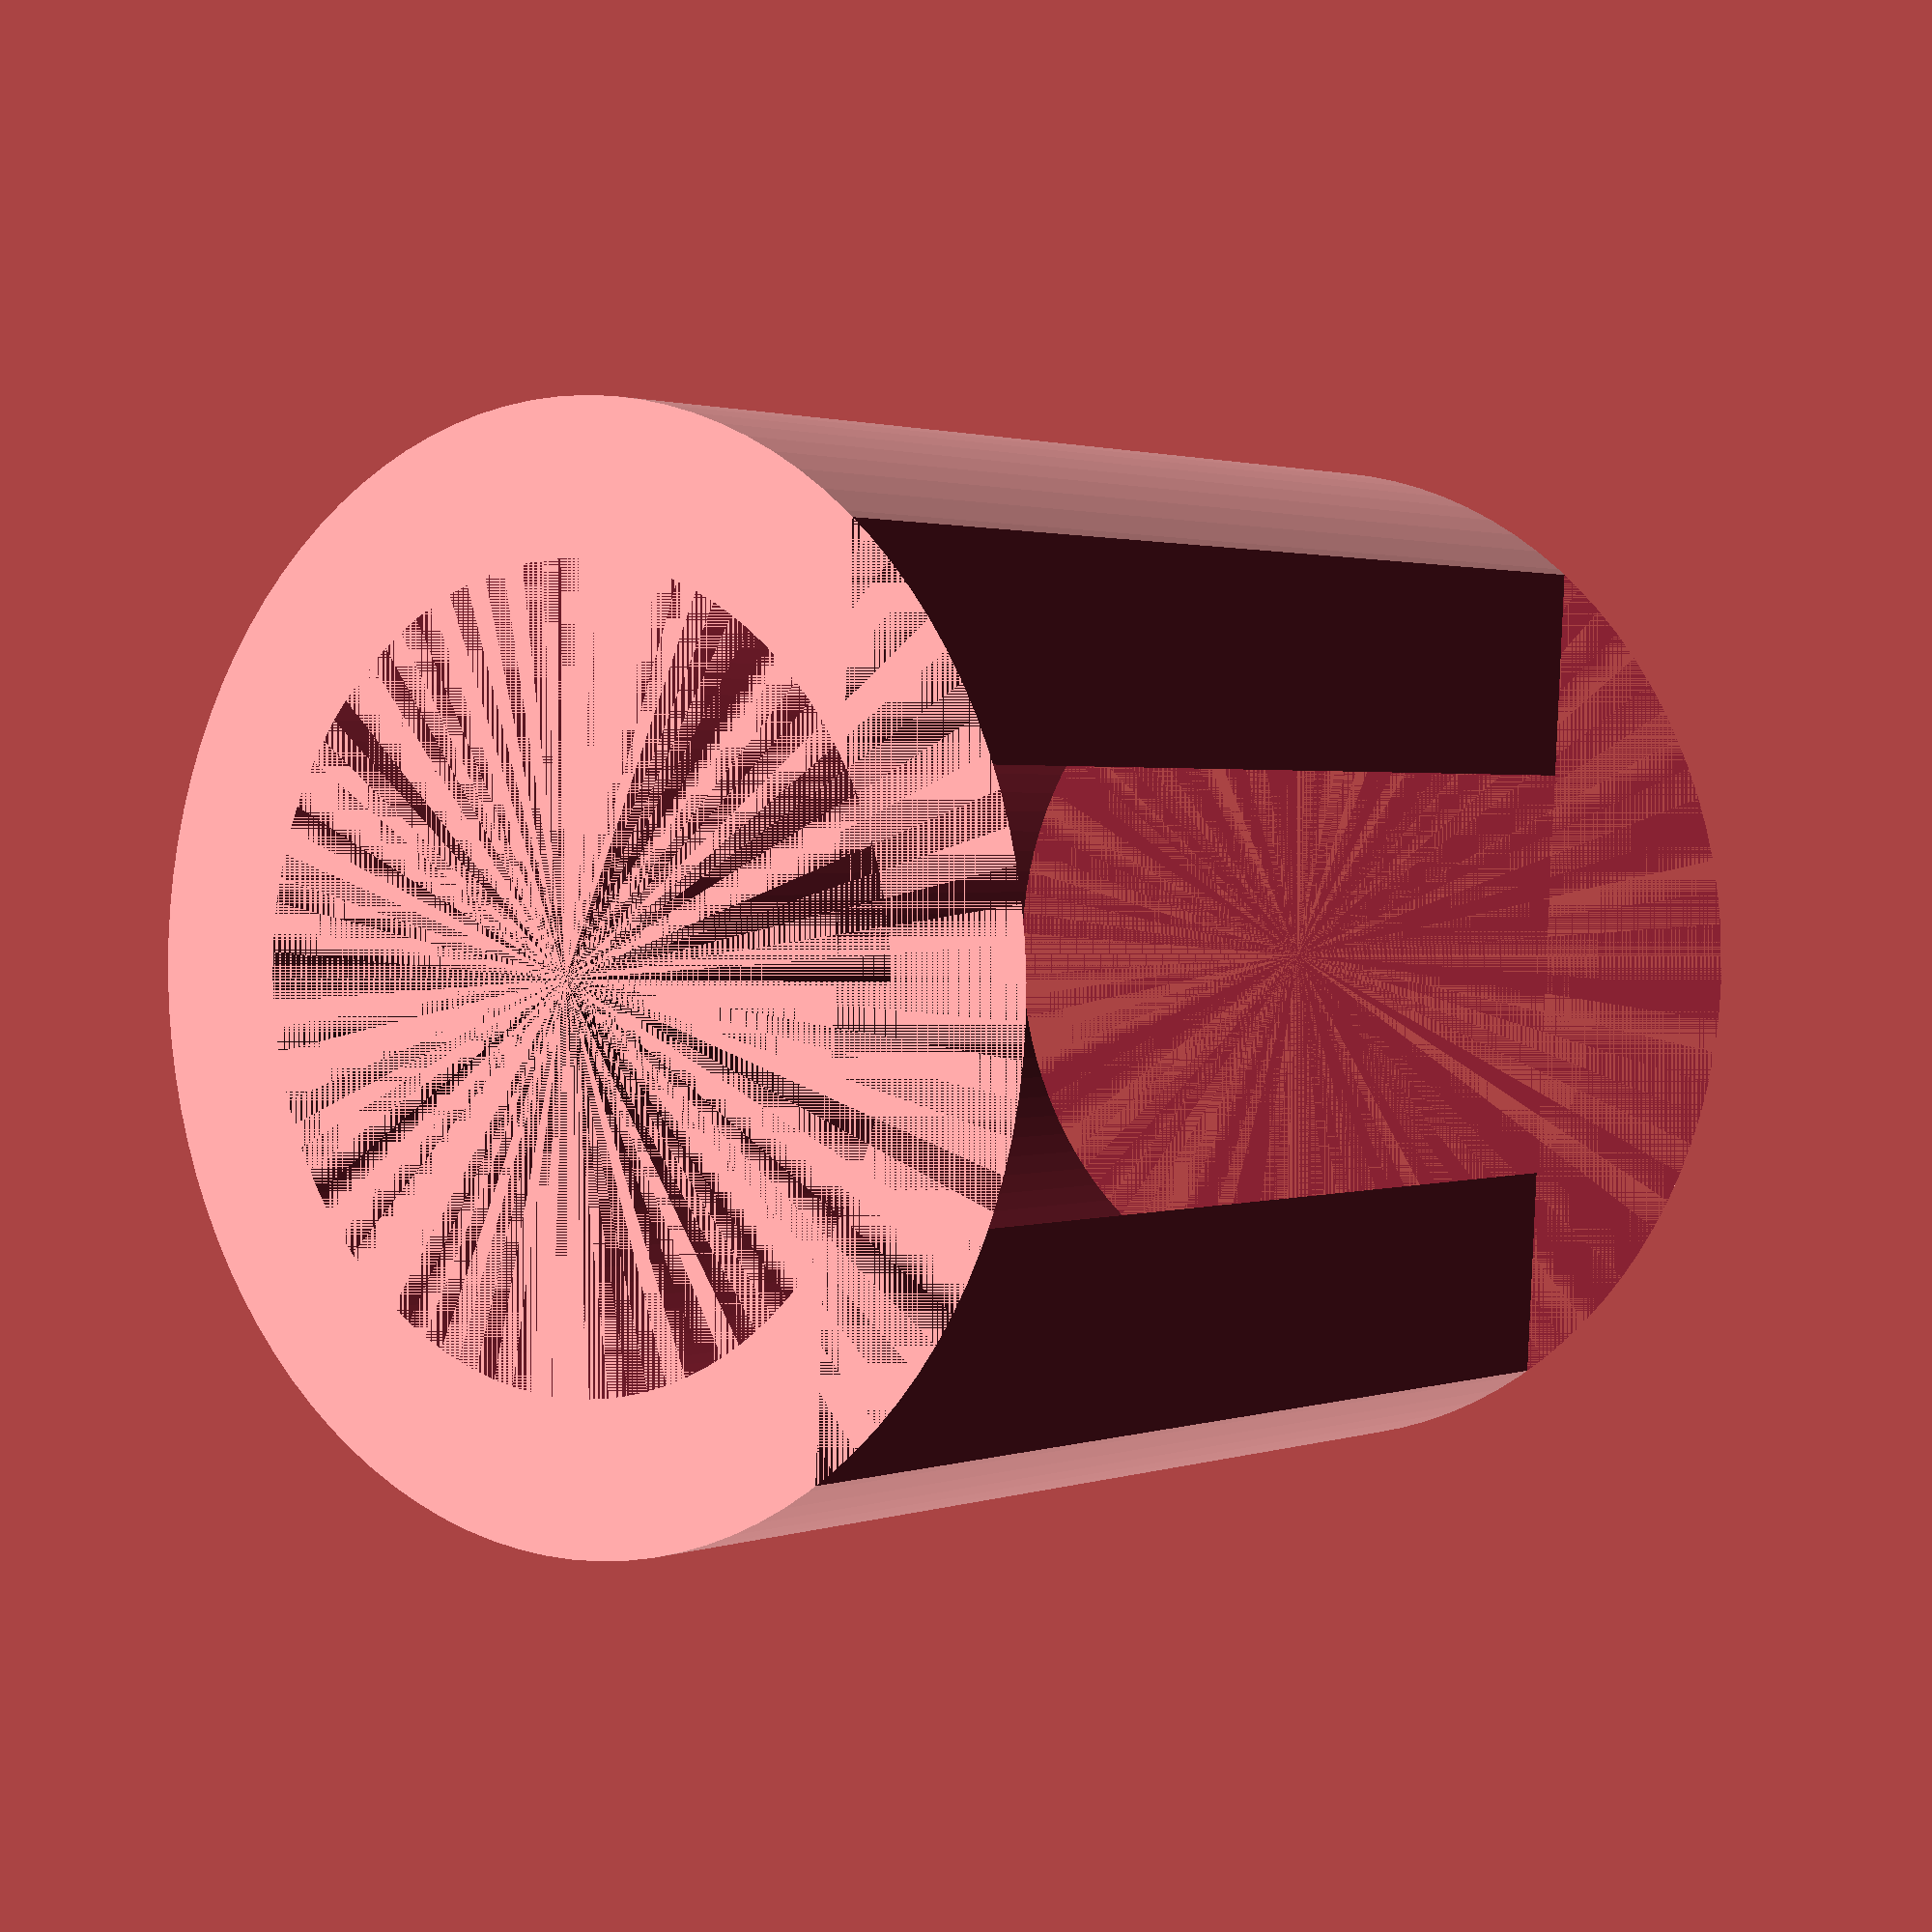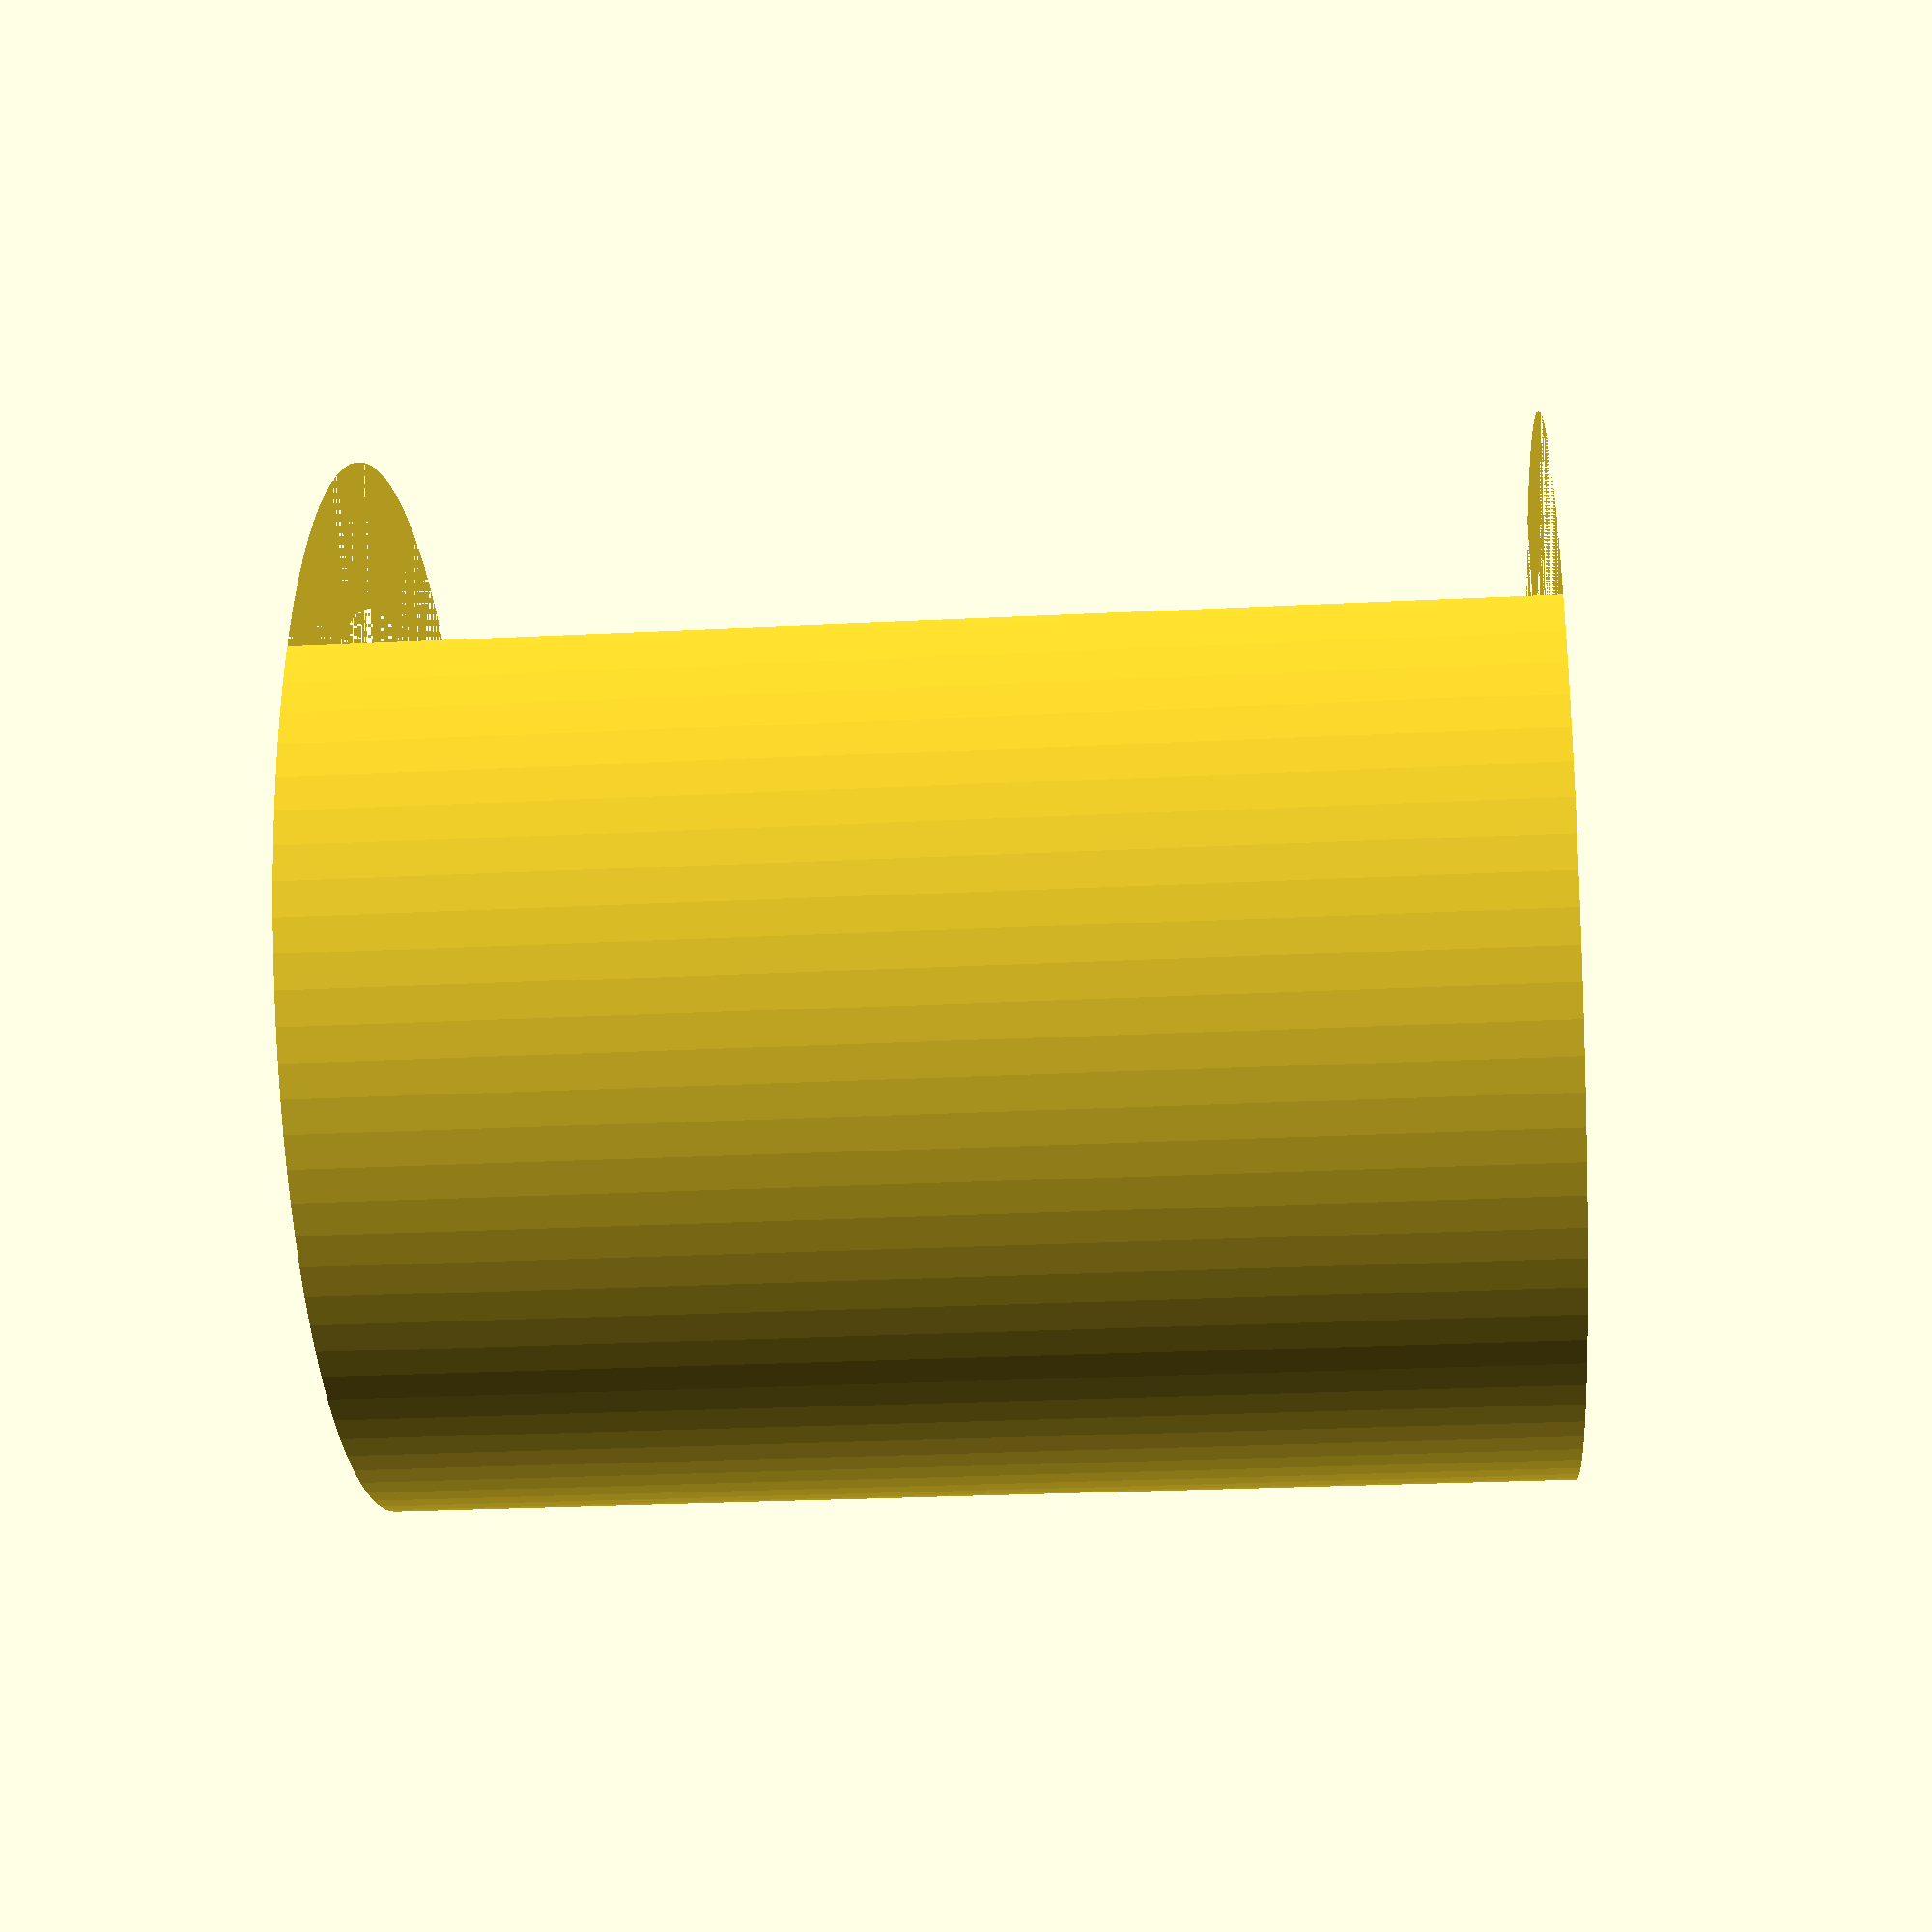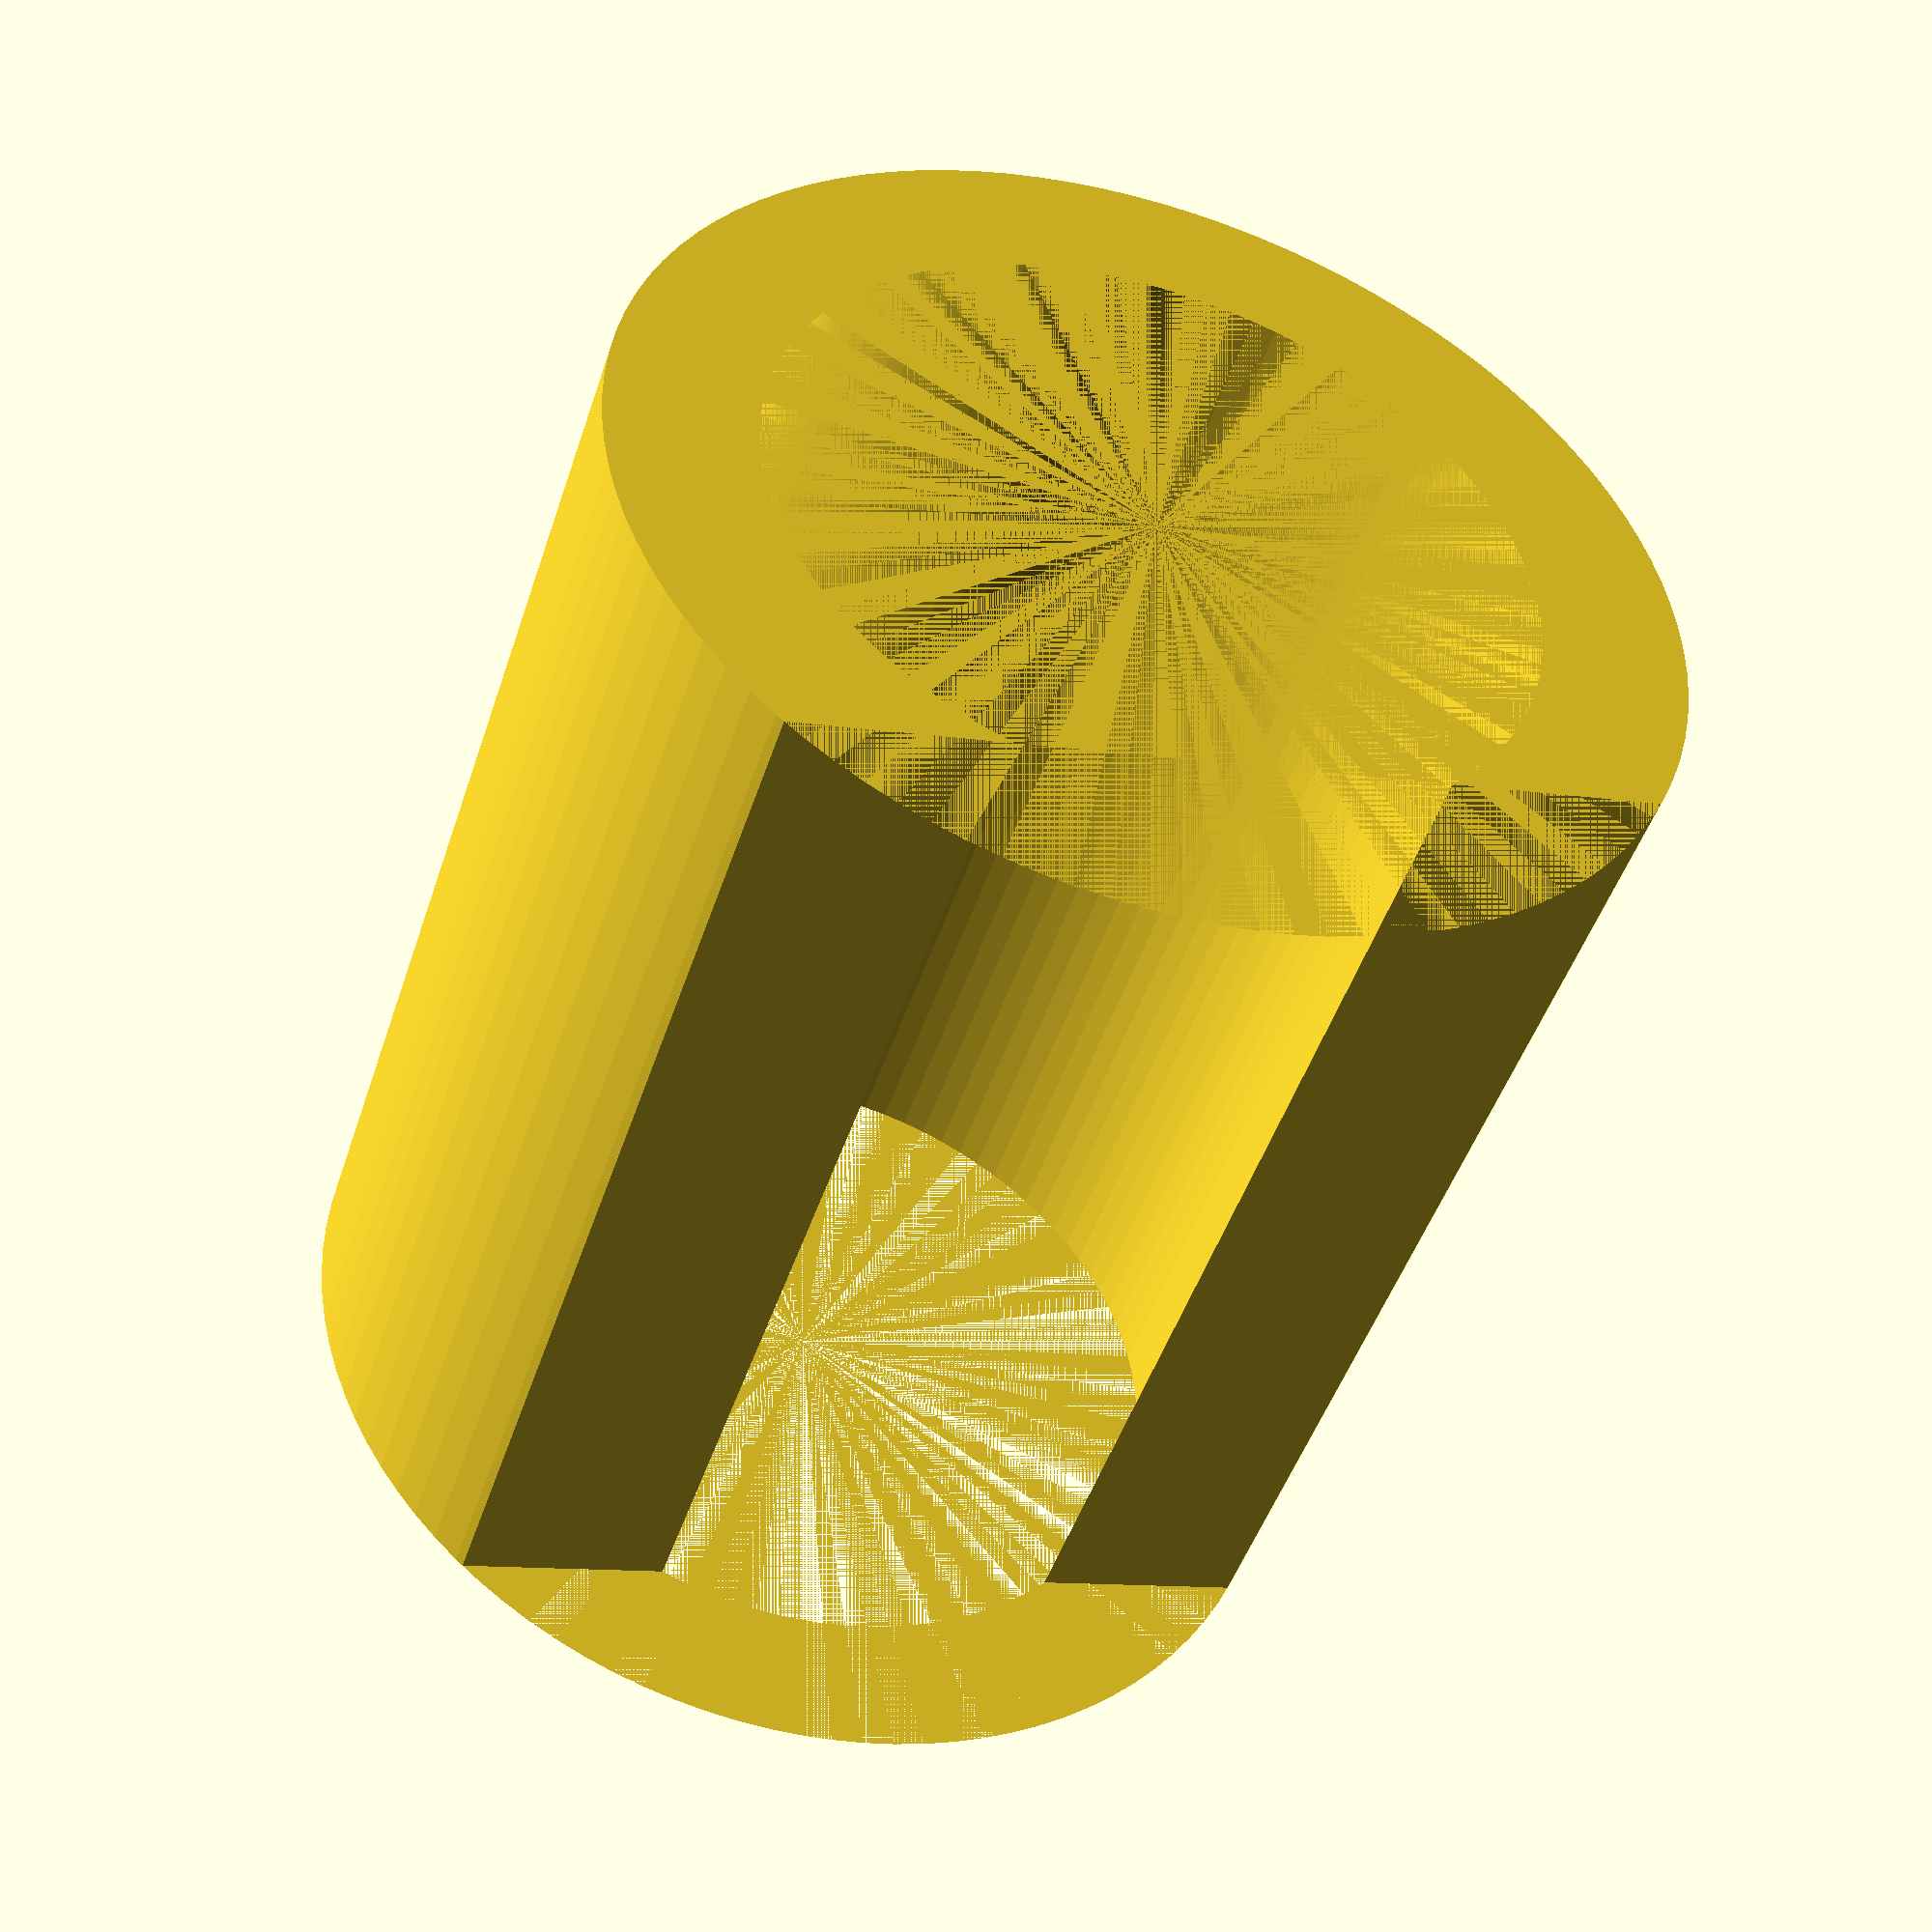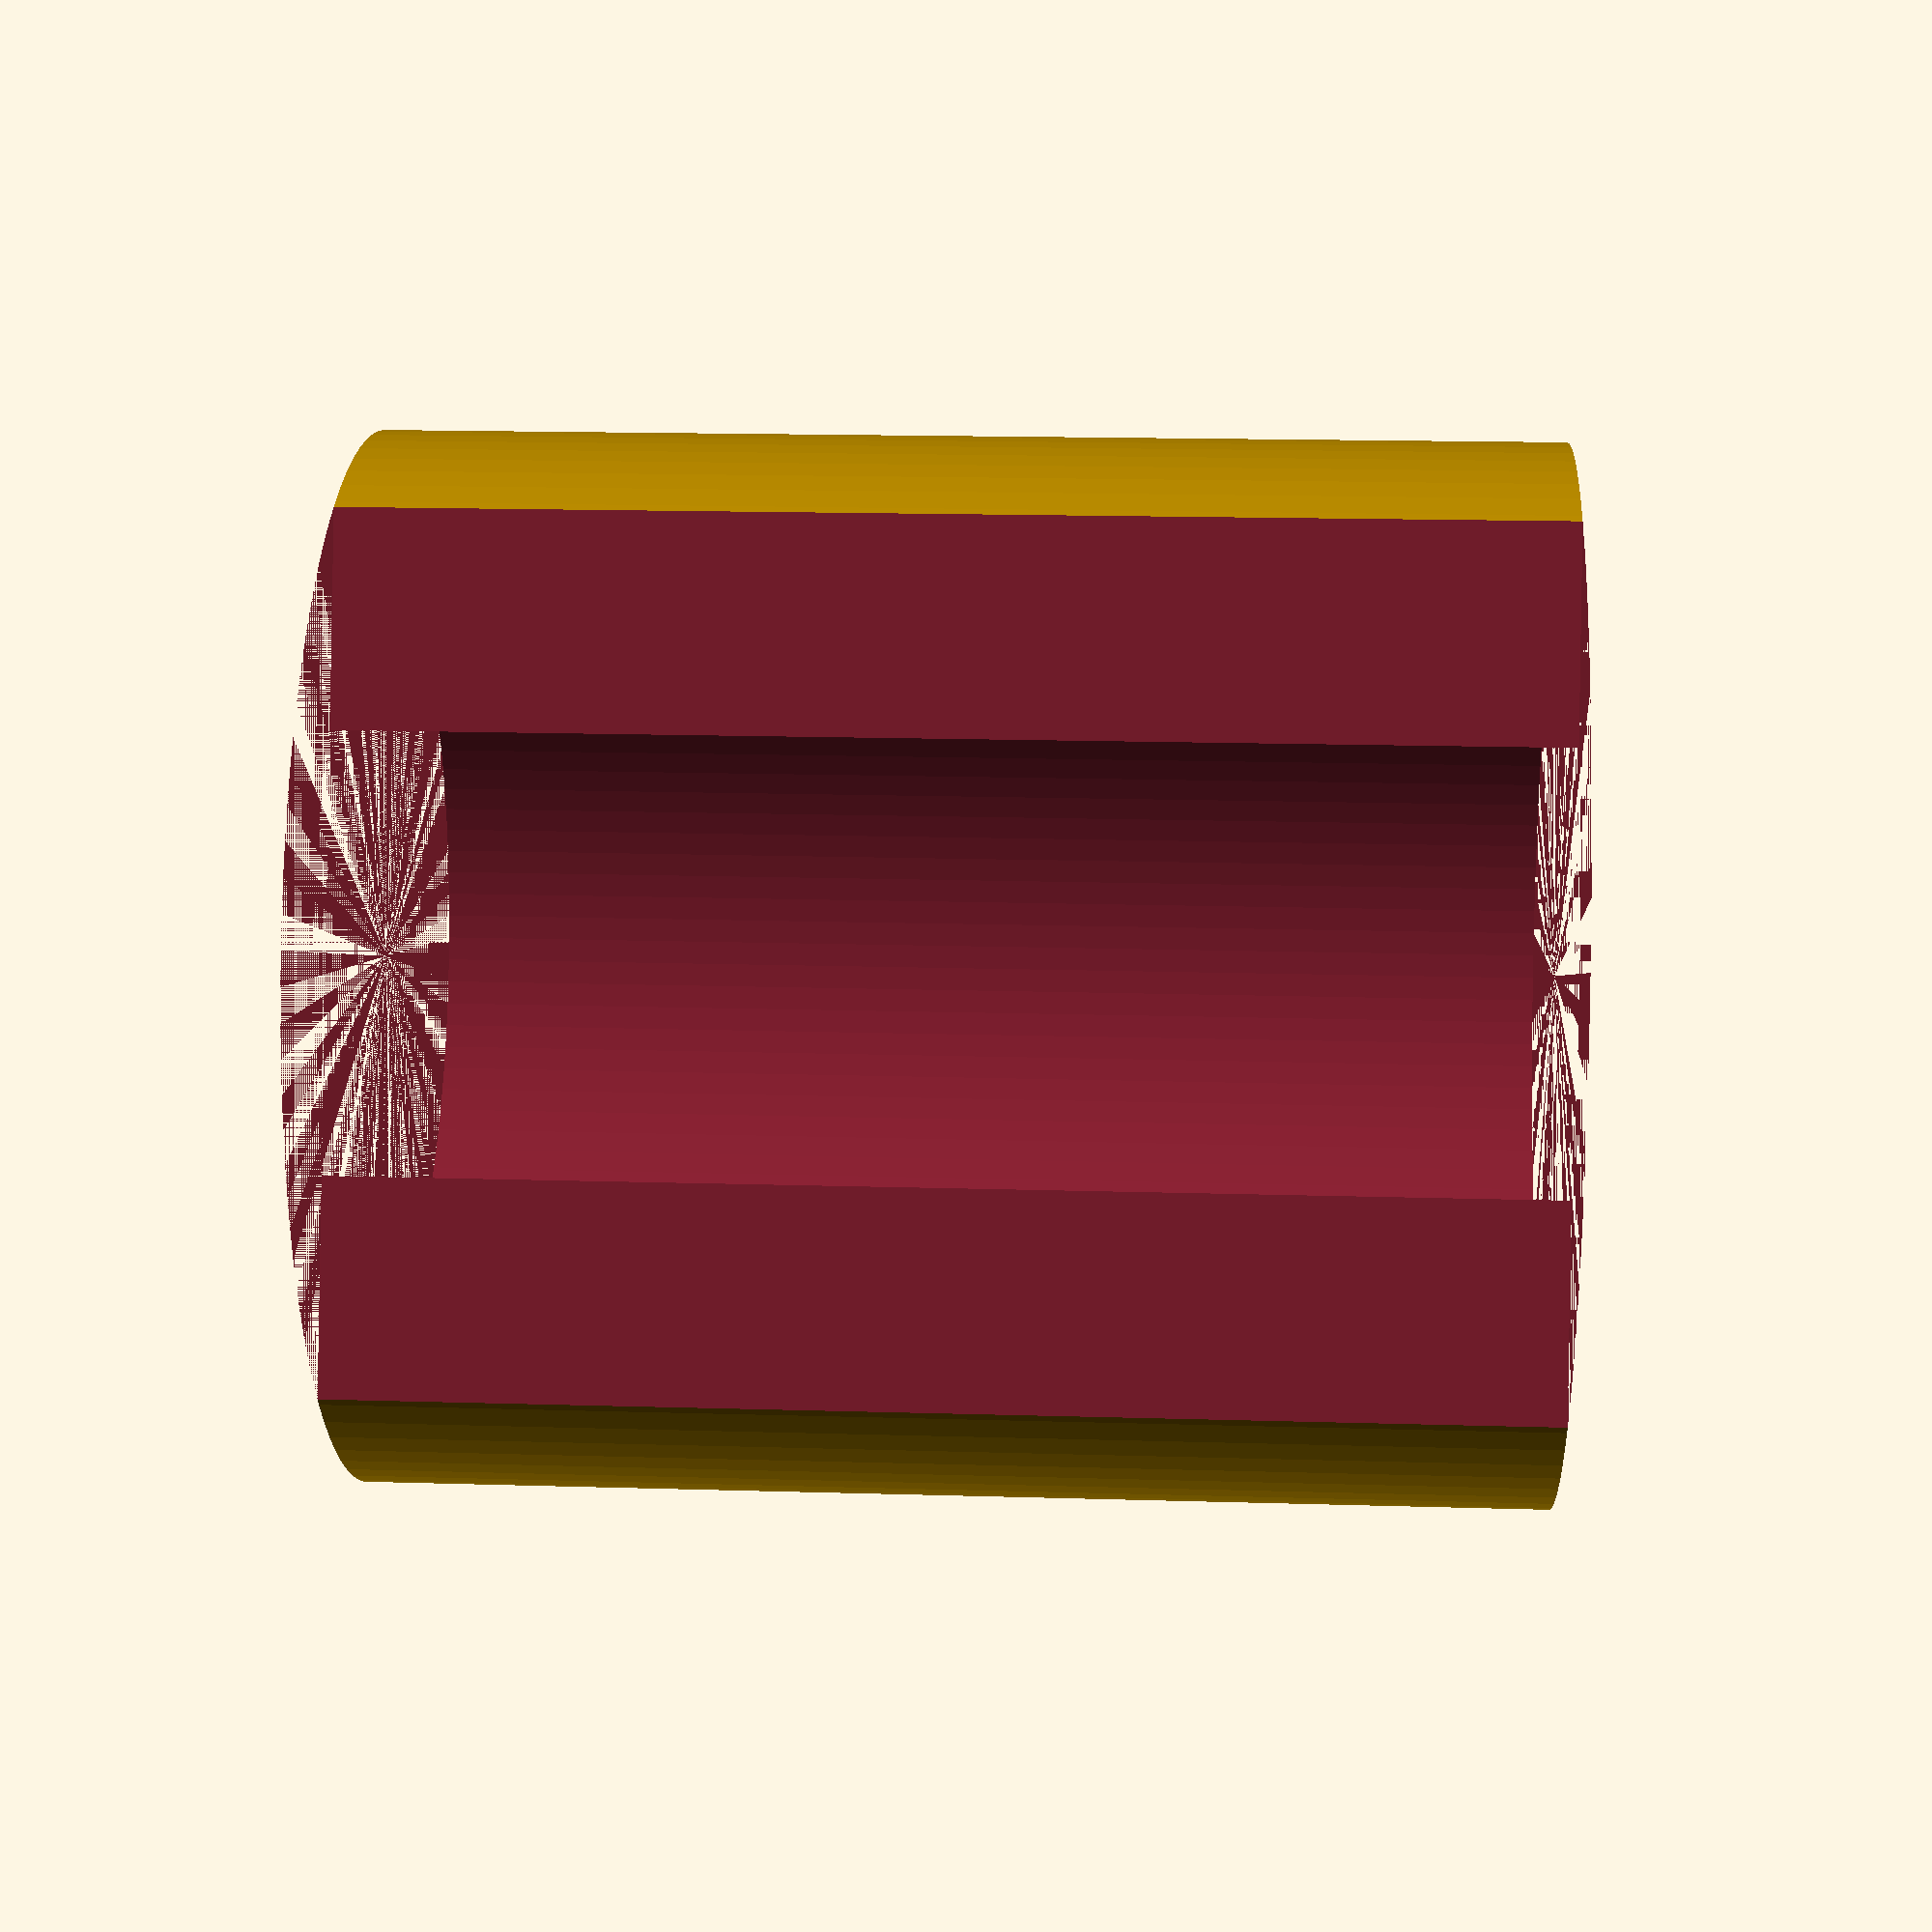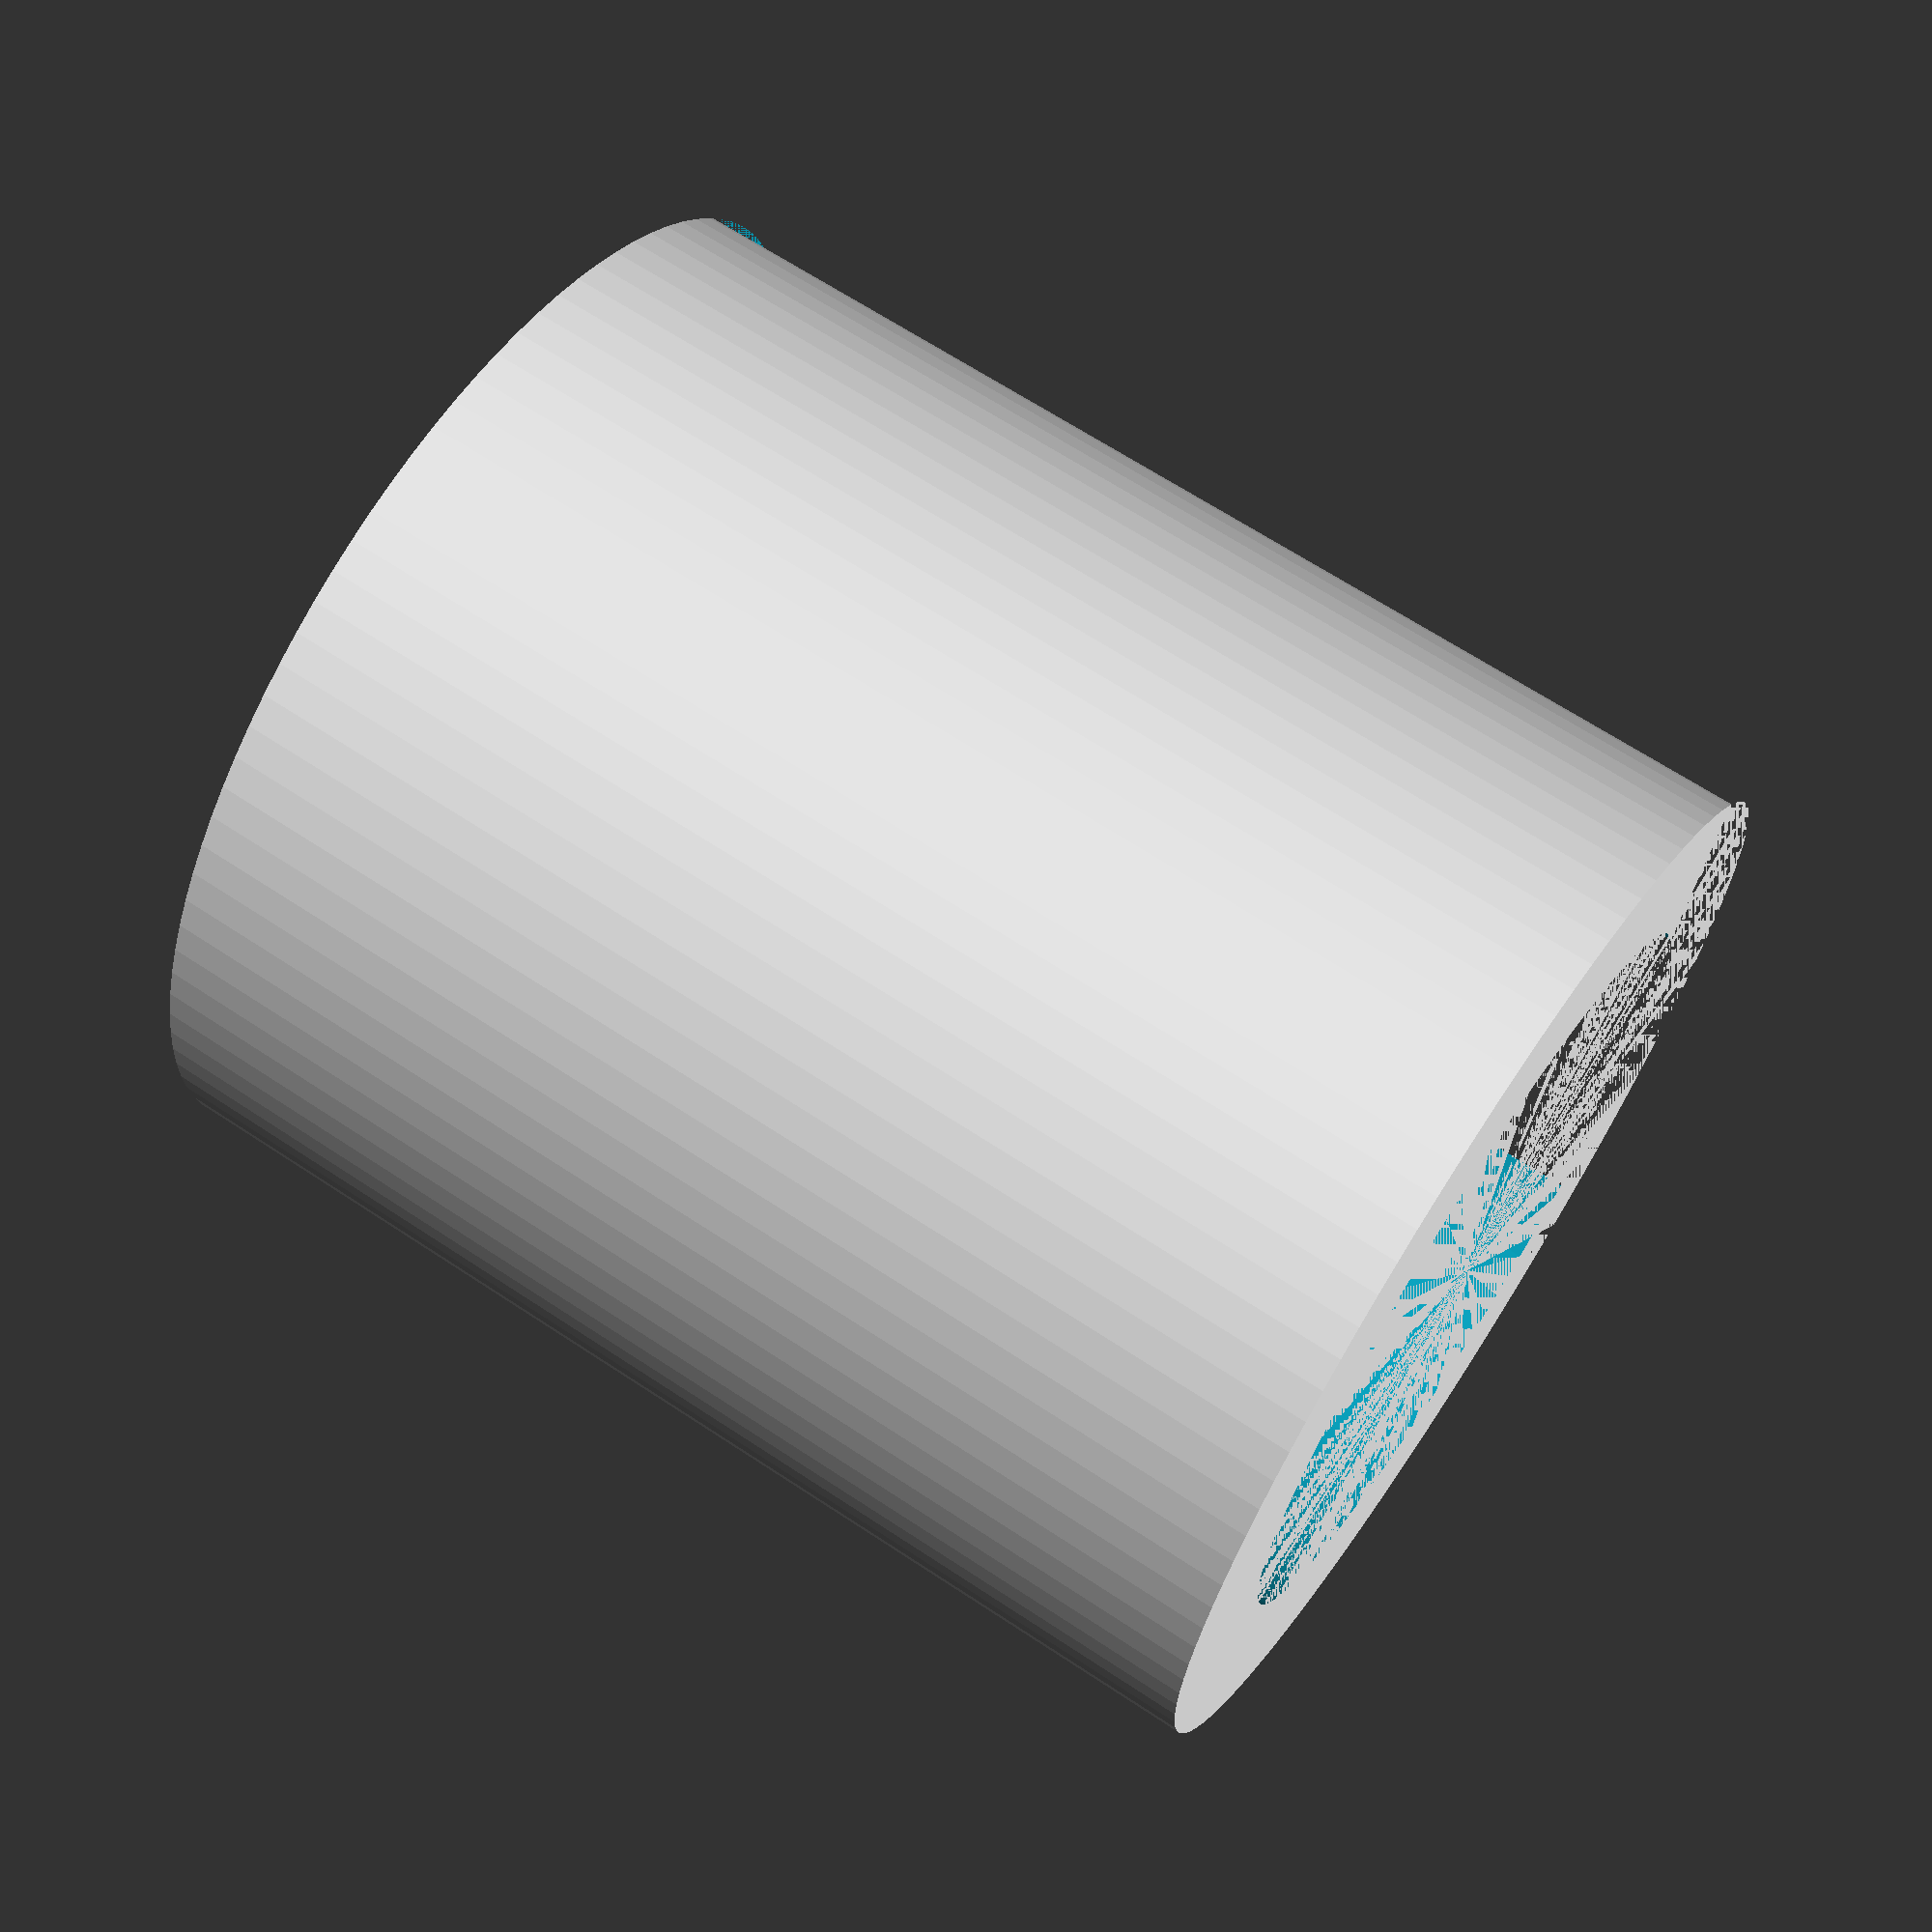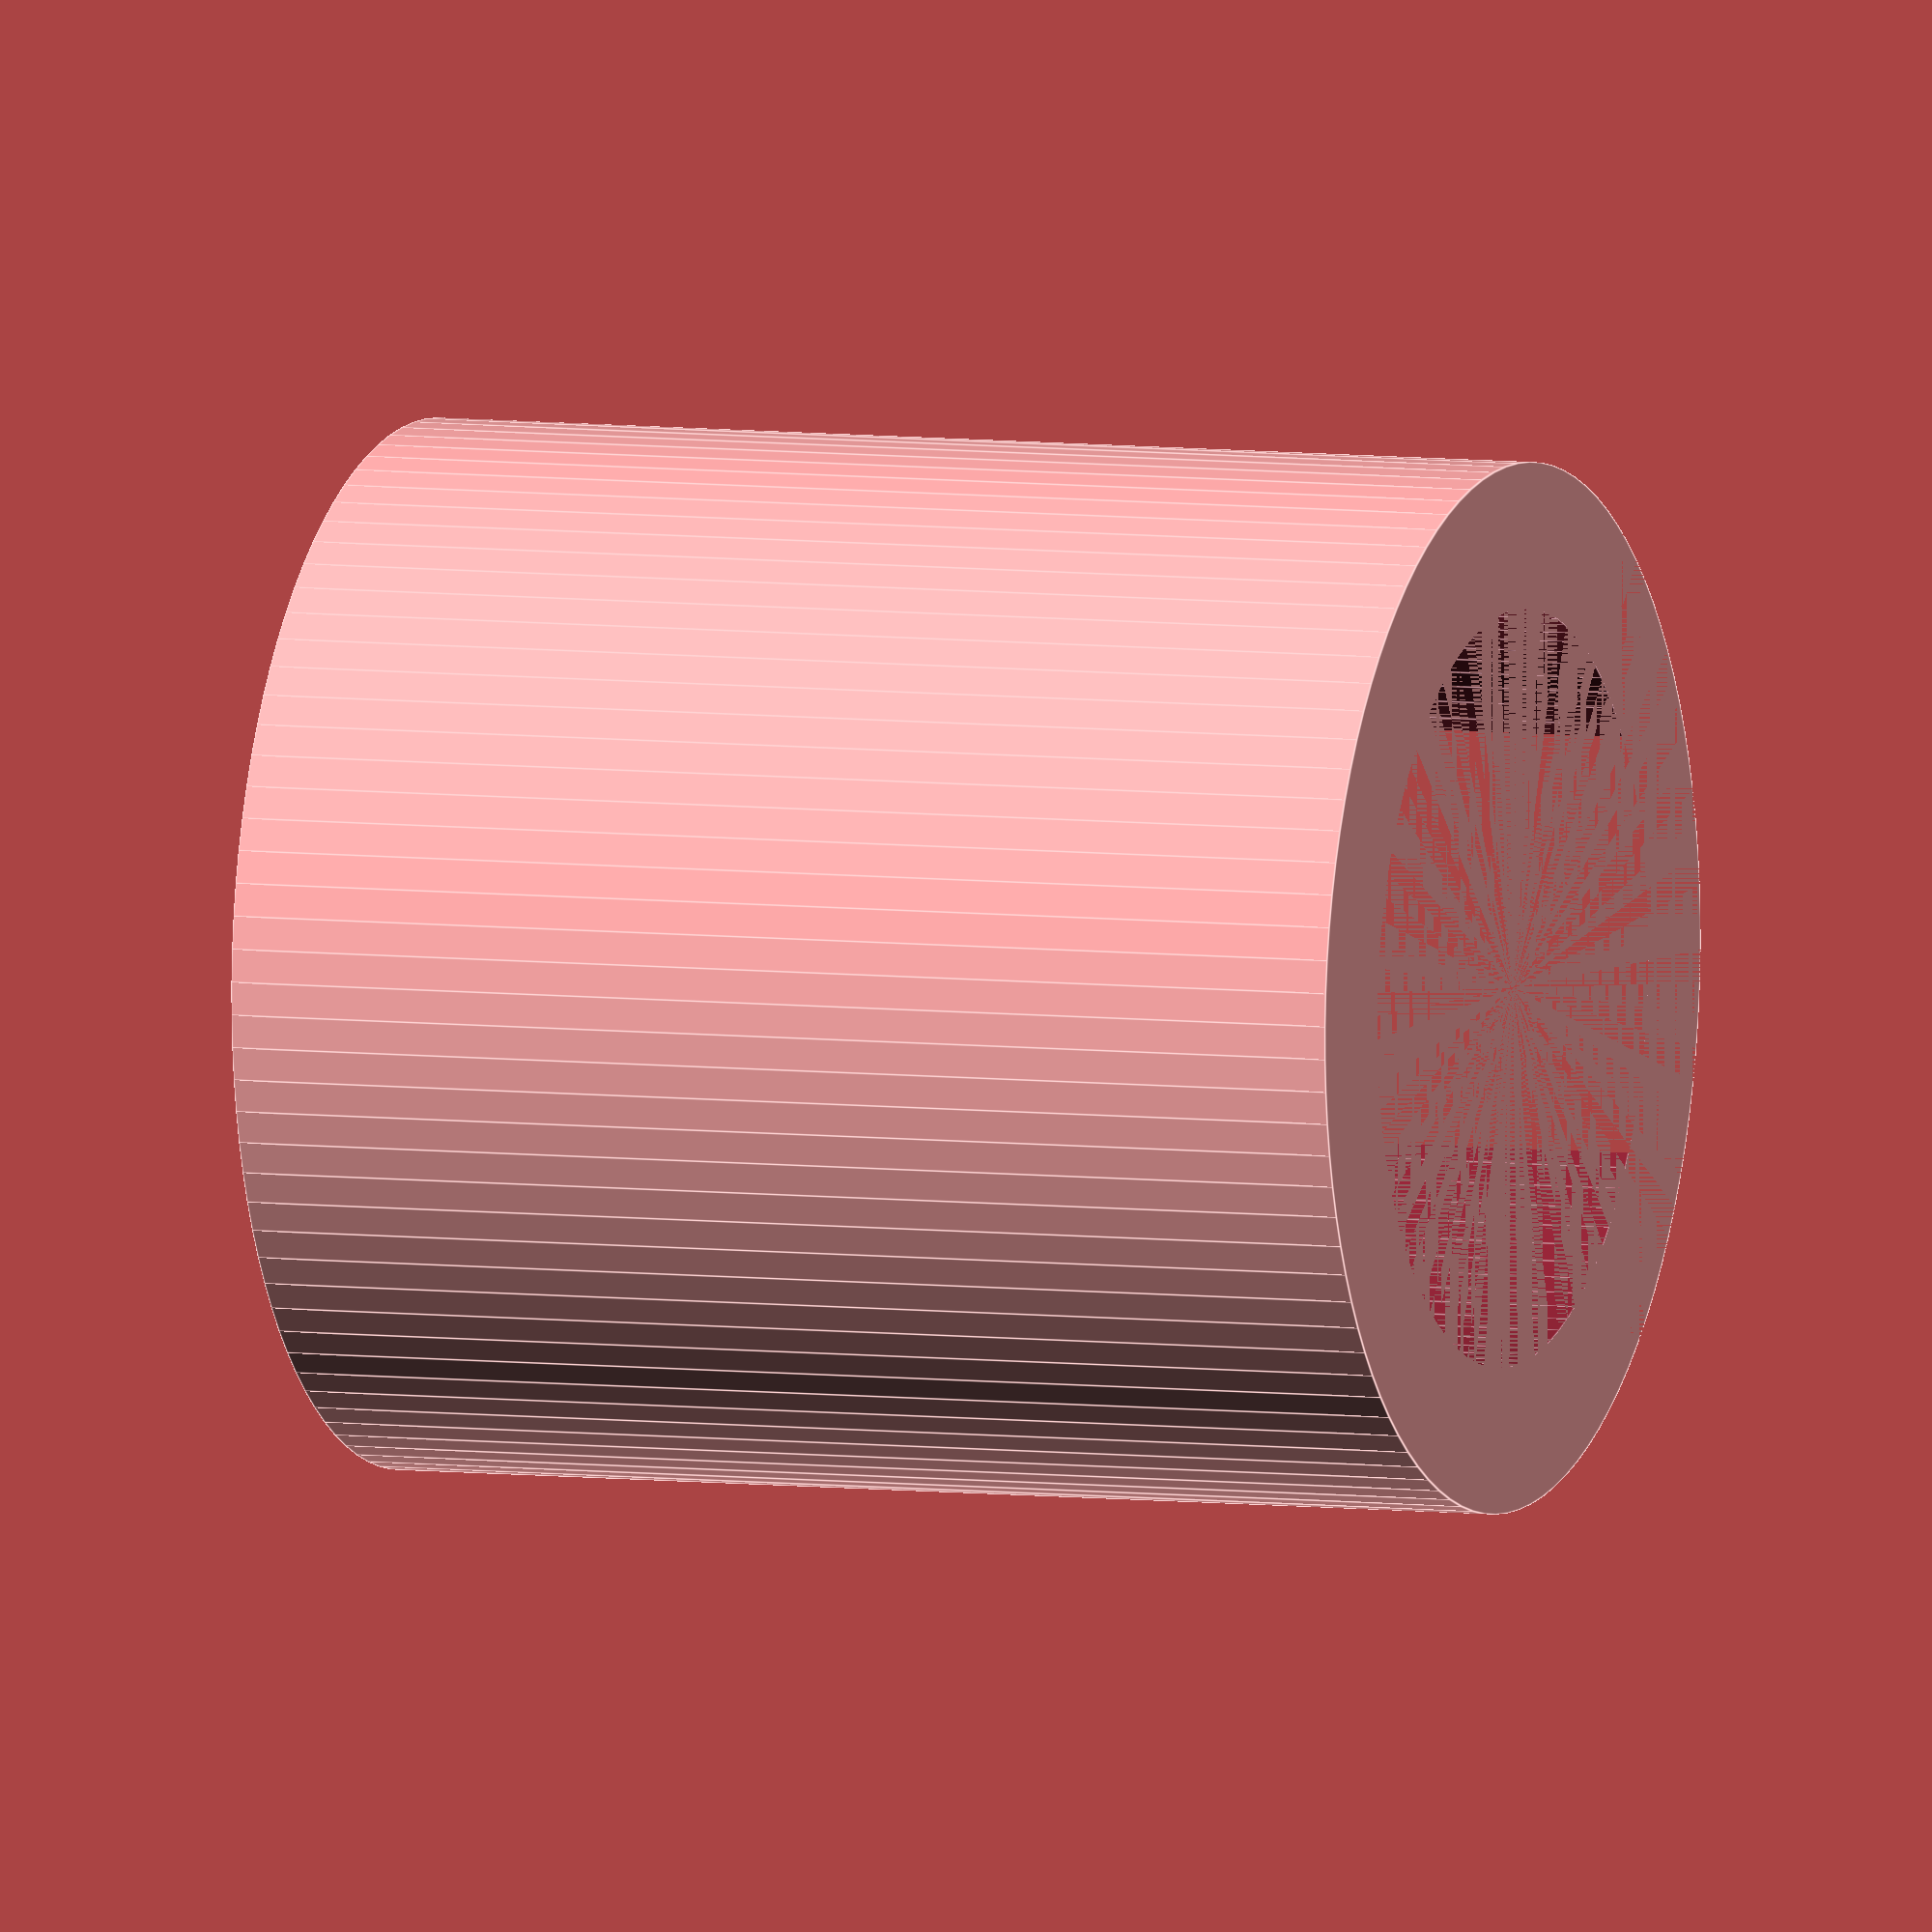
<openscad>
$fn = 100;
footrest_pole_radius = 13/2;
footrest_pole_length = 20; //360;

module connector()
{
    gripper_width = 5;
    total_width = (footrest_pole_radius + gripper_width) * 2;

    difference()
    {
        cylinder
        (
            h = footrest_pole_length,
            r = footrest_pole_radius + (gripper_width / 2),
            center = false
        );

        cylinder
        (
            h = footrest_pole_length,
            r = footrest_pole_radius,
            center = false
        );

        translate
        (
            [
                footrest_pole_radius - footrest_pole_radius / 6,
                -total_width / 2,
                0
            ]
        )
        {
            cube
            (
                size =
                [
                    total_width,
                    total_width,
                    footrest_pole_length
                ]
            );
        }
    }
}

module lifter(total_width = 1)
{
    translate
    (
        [
            -footrest_pole_length,
            -total_width / 2,
            0
        ]
    )
    {
        cube
        (
            [
                footrest_pole_length,
                total_width,
                footrest_pole_length
            ]
        );
    }
}

module mainBody()
{
    connector();
}

module main()
{
    rotate(a=[0,0,0])
    {
        mainBody();
    }
}

main();
</openscad>
<views>
elev=358.5 azim=177.1 roll=218.3 proj=p view=solid
elev=204.9 azim=65.0 roll=265.2 proj=p view=wireframe
elev=226.5 azim=258.1 roll=197.5 proj=p view=solid
elev=164.2 azim=16.2 roll=266.4 proj=p view=solid
elev=113.7 azim=196.8 roll=236.4 proj=p view=wireframe
elev=173.9 azim=2.1 roll=69.1 proj=o view=edges
</views>
